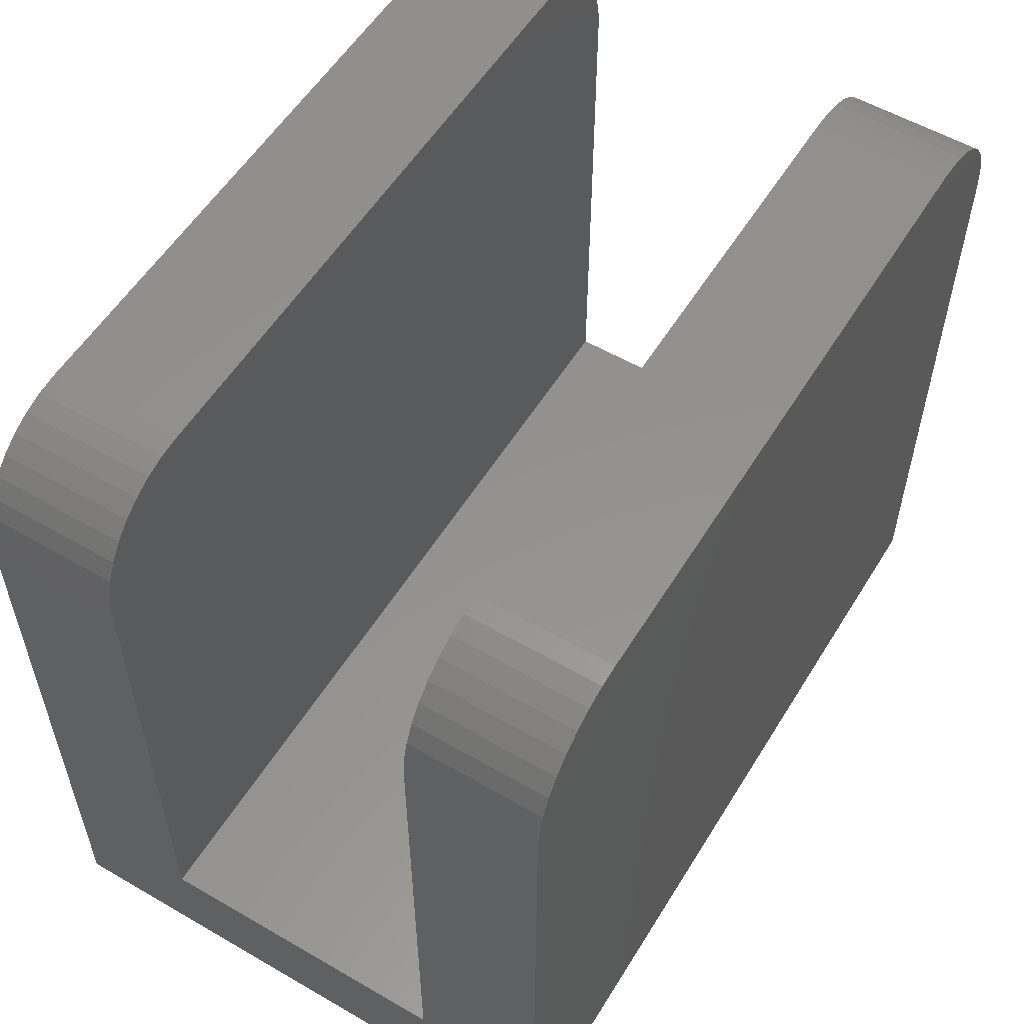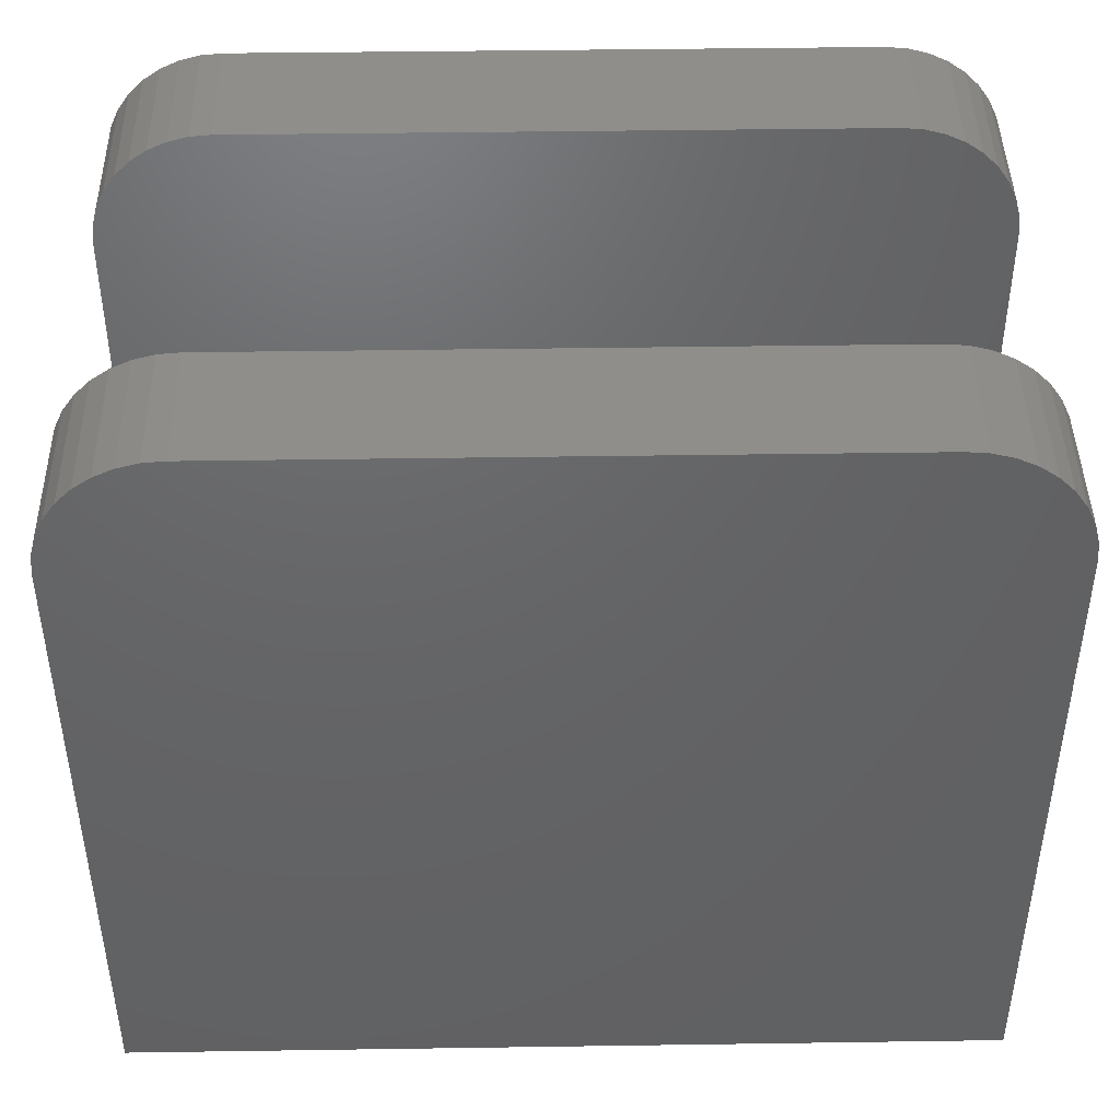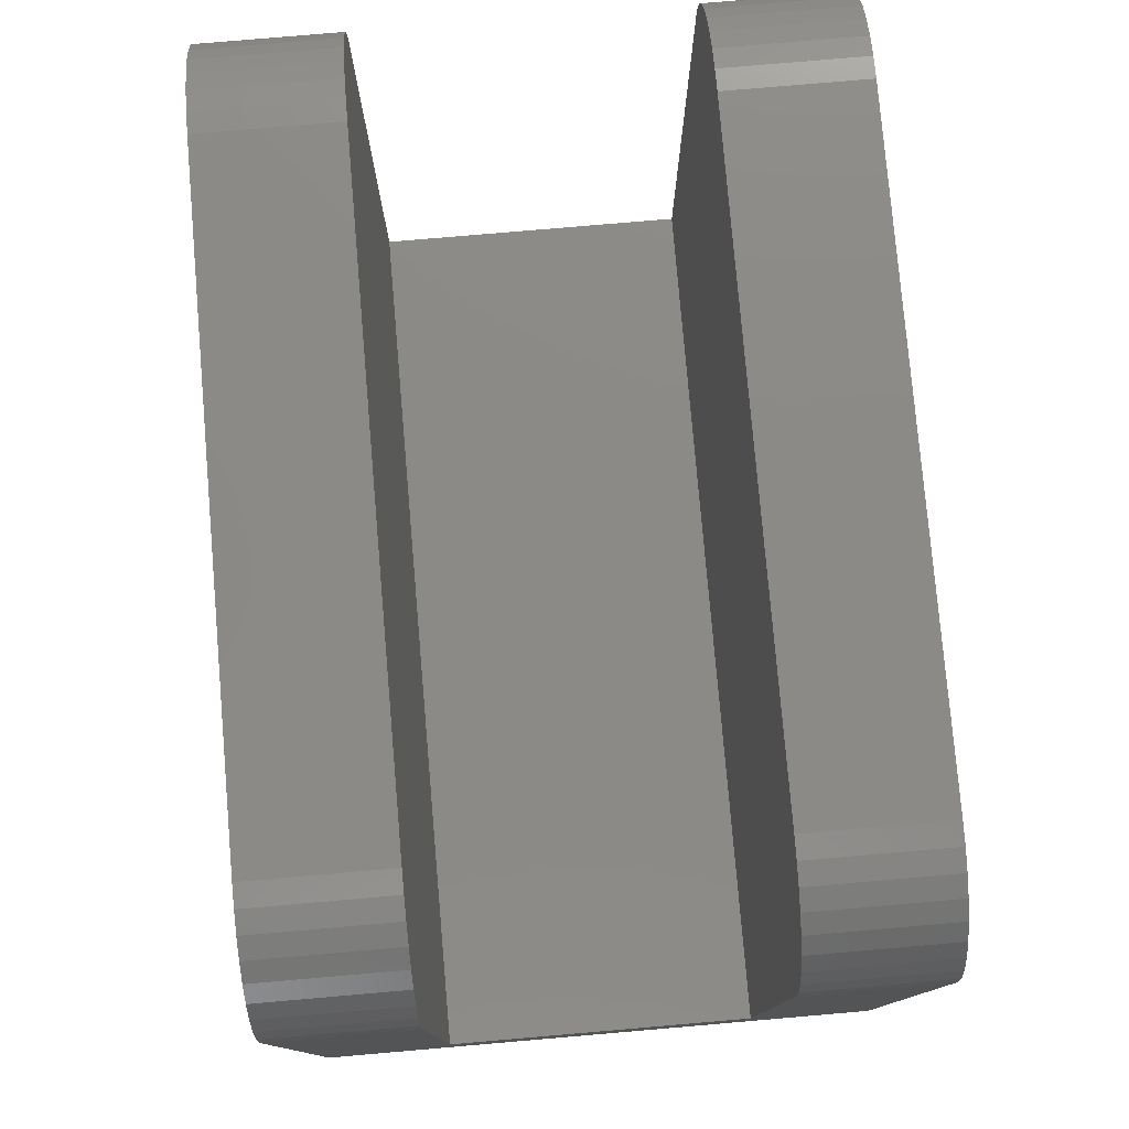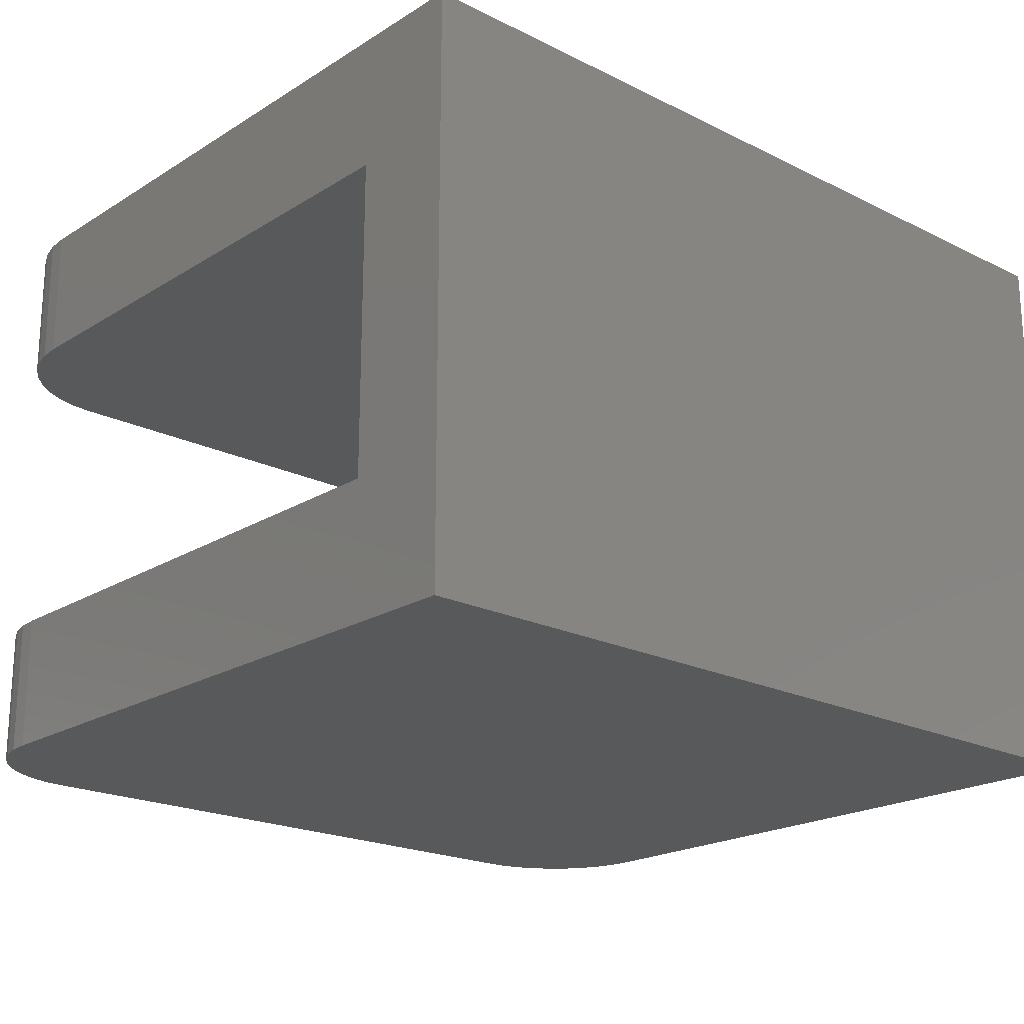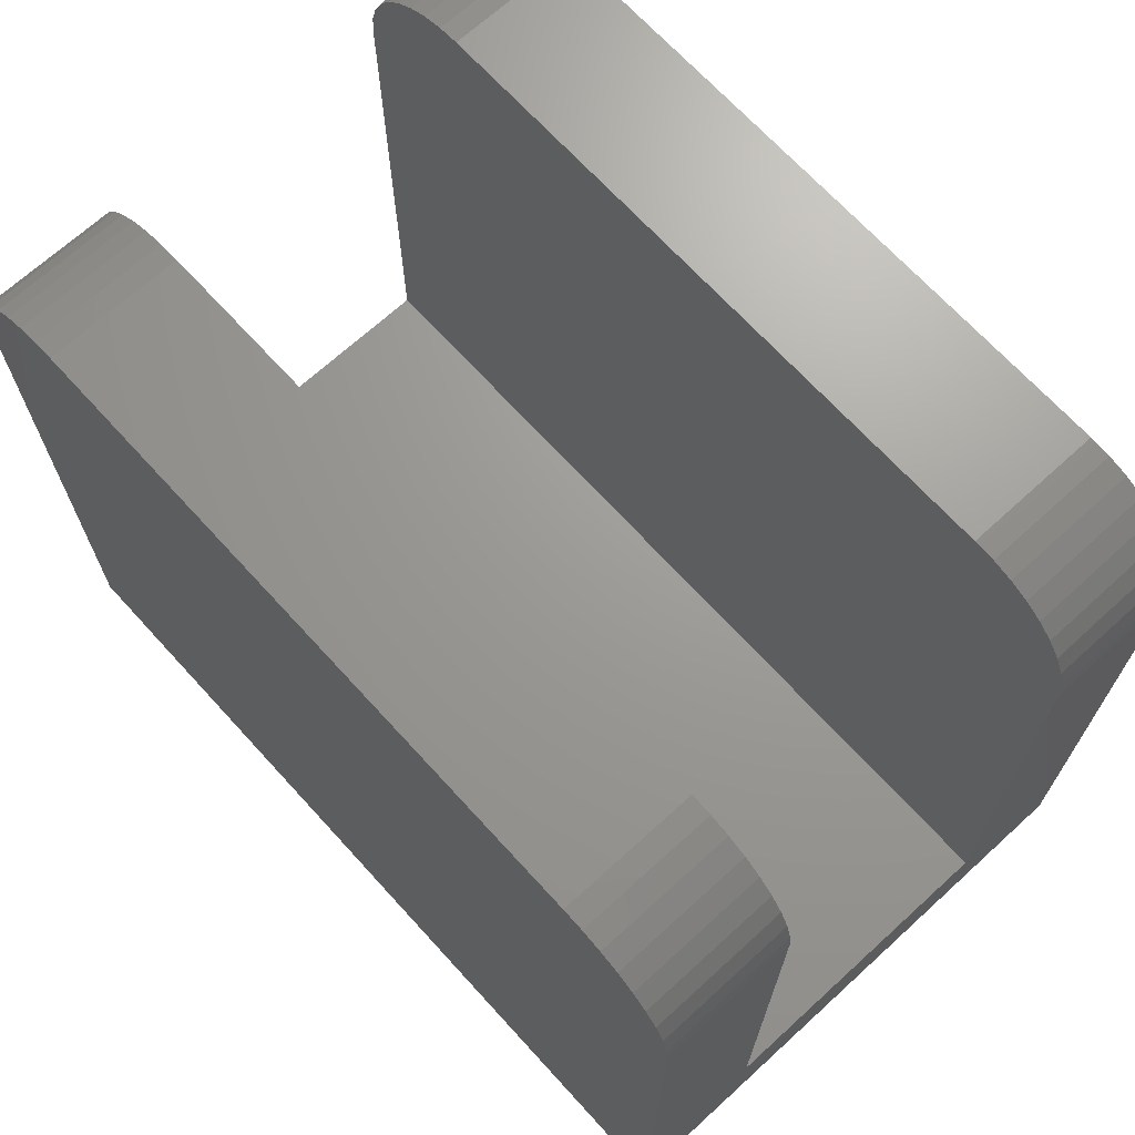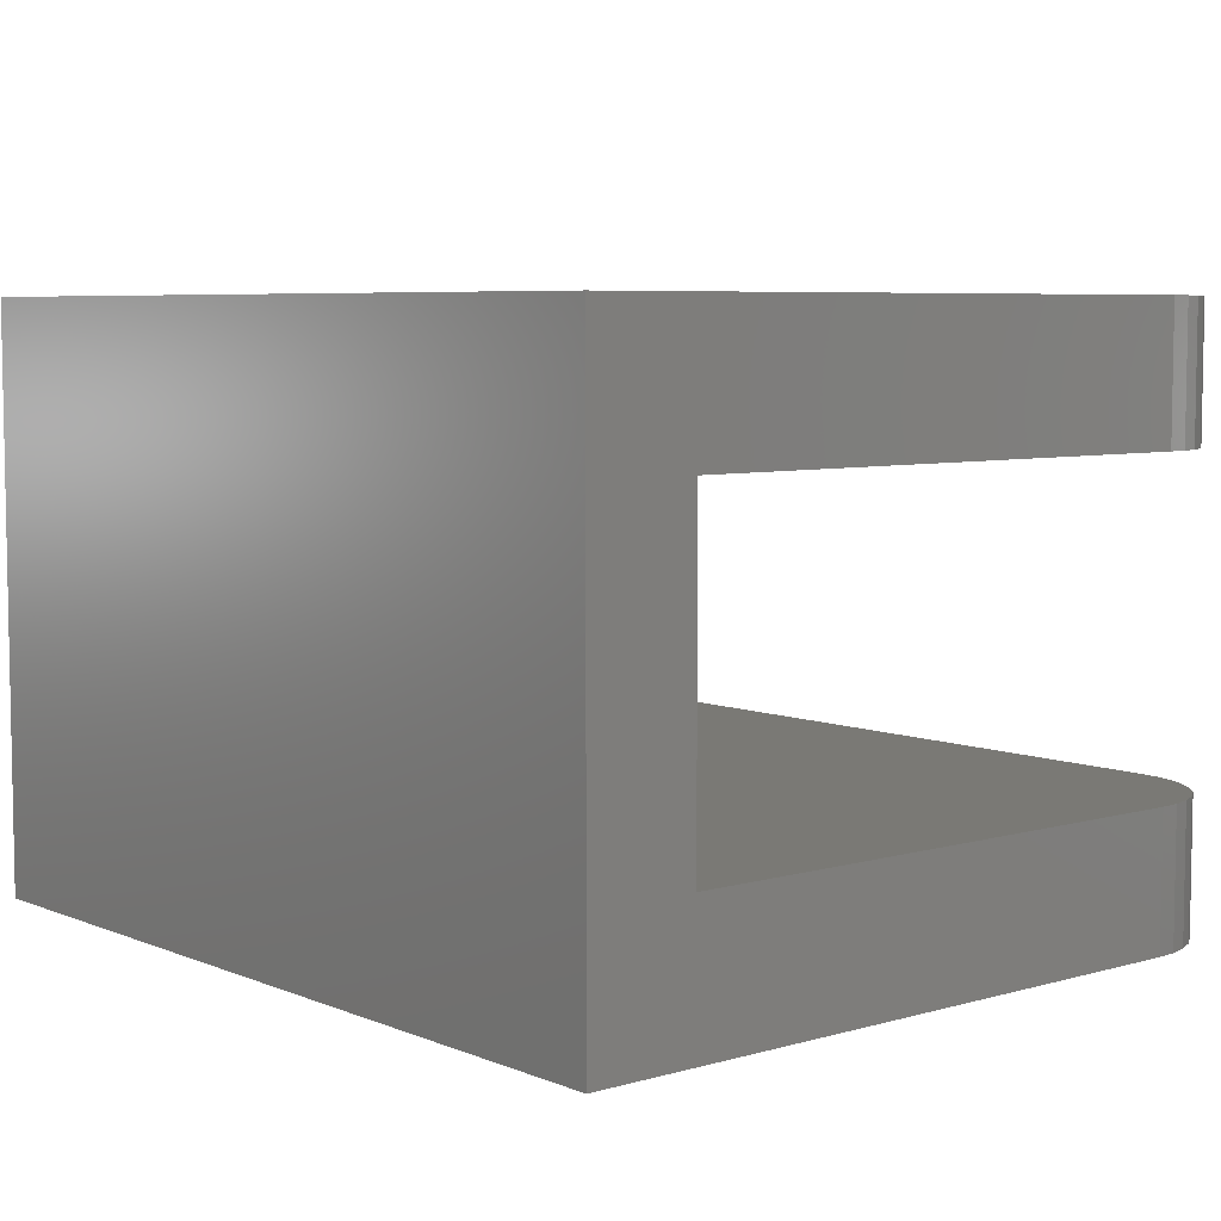
<metadata>
{"format":"stl","ext":"stl","renderer":"f3d","projection":"perspective","resolution":1024,"background":"white","views":[{"elev":55.8,"azim":-58.7,"up":"+Z"},{"elev":43.7,"azim":-1.0,"up":"+Z"},{"elev":78.3,"azim":85.1,"up":"+Z"},{"elev":-20.5,"azim":138.1,"up":"+Y"},{"elev":69.1,"azim":-132.4,"up":"+Z"},{"elev":6.2,"azim":-130.1,"up":"+Y"}]}
</metadata>
<code>
# stl→obj: 88 verts, 172 faces
v 0 2.2 1.75
v 14.25 2.2 1.75
v 0 7.3 1.75
v 14.25 7.3 1.75
v 0 7.3 10.75
v 0 9.5 10.75
v 0 9.5 0
v 0 0 0
v 0 2.2 10.75
v 0 0 10.75
v 14.25 0 0
v 12.6 0 12.72
v 12.25 0 12.75
v 14.25 0 10.75
v 12.93 0 12.63
v 13.25 0 12.48
v 14.22 0 11.1
v 14.13 0 11.43
v 13.98 0 11.75
v 13.78 0 12.04
v 13.54 0 12.28
v 0.7144 0 12.28
v 2 0 12.75
v 1 0 12.48
v 1.653 0 12.72
v 1.316 0 12.63
v 0.4679 0 12.04
v 0.2679 0 11.75
v 0.1206 0 11.43
v 0.03038 0 11.1
v 14.25 2.2 10.75
v 14.25 9.5 0
v 14.25 7.3 10.75
v 14.25 9.5 10.75
v 13.78 9.5 12.04
v 13.98 9.5 11.75
v 12.25 9.5 12.75
v 12.6 9.5 12.72
v 12.93 9.5 12.63
v 13.25 9.5 12.48
v 2 9.5 12.75
v 1.653 9.5 12.72
v 1.316 9.5 12.63
v 14.13 9.5 11.43
v 14.22 9.5 11.1
v 13.54 9.5 12.28
v 0.03038 9.5 11.1
v 0.7144 9.5 12.28
v 1 9.5 12.48
v 0.1206 9.5 11.43
v 0.2679 9.5 11.75
v 0.4679 9.5 12.04
v 0.03038 2.2 11.1
v 2 2.2 12.75
v 0.1206 2.2 11.43
v 1.316 2.2 12.63
v 1.653 2.2 12.72
v 1 2.2 12.48
v 0.7144 2.2 12.28
v 12.25 2.2 12.75
v 12.6 2.2 12.72
v 0.2679 2.2 11.75
v 0.4679 2.2 12.04
v 12.93 2.2 12.63
v 13.25 2.2 12.48
v 14.22 2.2 11.1
v 13.54 2.2 12.28
v 13.78 2.2 12.04
v 13.98 2.2 11.75
v 14.13 2.2 11.43
v 12.25 7.3 12.75
v 14.22 7.3 11.1
v 1.653 7.3 12.72
v 1.316 7.3 12.63
v 2 7.3 12.75
v 14.13 7.3 11.43
v 13.98 7.3 11.75
v 12.6 7.3 12.72
v 13.78 7.3 12.04
v 13.54 7.3 12.28
v 13.25 7.3 12.48
v 12.93 7.3 12.63
v 0.1206 7.3 11.43
v 0.7144 7.3 12.28
v 0.2679 7.3 11.75
v 0.4679 7.3 12.04
v 1 7.3 12.48
v 0.03038 7.3 11.1
f 1 2 3
f 3 2 4
f 5 6 3
f 3 6 7
f 3 7 1
f 1 7 8
f 1 8 9
f 9 8 10
f 10 8 11
f 12 13 14
f 12 14 15
f 15 14 16
f 16 14 17
f 16 17 18
f 18 19 16
f 16 19 20
f 16 20 21
f 22 23 24
f 24 23 25
f 24 25 26
f 22 27 23
f 23 27 28
f 23 28 29
f 29 30 23
f 23 30 10
f 23 10 13
f 13 10 11
f 13 11 14
f 31 14 2
f 2 14 11
f 2 11 4
f 4 11 32
f 4 32 33
f 33 32 34
f 32 7 34
f 34 7 6
f 35 36 37
f 38 39 40
f 37 34 41
f 41 34 6
f 41 6 42
f 42 6 43
f 36 44 37
f 37 44 45
f 37 45 34
f 38 40 37
f 37 40 46
f 37 46 35
f 47 48 6
f 6 48 49
f 6 49 43
f 47 50 48
f 48 50 51
f 48 51 52
f 32 11 7
f 7 11 8
f 2 1 31
f 31 1 9
f 9 53 54
f 54 53 55
f 56 57 58
f 58 57 54
f 58 54 59
f 9 54 31
f 31 54 60
f 31 60 61
f 55 62 54
f 54 62 63
f 54 63 59
f 61 64 31
f 31 64 65
f 31 65 66
f 66 65 67
f 67 68 66
f 66 68 69
f 66 69 70
f 60 54 13
f 13 54 23
f 3 4 5
f 5 4 33
f 71 33 72
f 73 74 5
f 33 71 5
f 5 71 75
f 5 75 73
f 72 76 71
f 71 76 77
f 71 77 78
f 78 77 79
f 79 80 78
f 78 80 81
f 78 81 82
f 83 84 85
f 85 84 86
f 74 87 5
f 5 87 84
f 5 84 88
f 88 84 83
f 75 71 41
f 41 71 37
f 14 31 66
f 14 66 17
f 17 66 70
f 17 70 18
f 18 70 69
f 18 69 19
f 19 69 68
f 19 68 20
f 20 68 67
f 20 67 21
f 21 67 65
f 21 65 16
f 16 65 64
f 16 64 15
f 15 64 61
f 15 61 12
f 12 61 60
f 12 60 13
f 9 10 30
f 9 30 53
f 53 30 29
f 53 29 55
f 55 29 28
f 55 28 62
f 62 28 27
f 62 27 63
f 63 27 22
f 63 22 59
f 59 22 24
f 59 24 58
f 58 24 26
f 58 26 56
f 56 26 25
f 56 25 57
f 57 25 23
f 57 23 54
f 75 41 42
f 75 42 73
f 73 42 43
f 73 43 74
f 74 43 49
f 74 49 87
f 87 49 48
f 87 48 84
f 84 48 52
f 84 52 86
f 86 52 51
f 86 51 85
f 85 51 50
f 85 50 83
f 83 50 47
f 83 47 88
f 88 47 6
f 88 6 5
f 37 71 78
f 37 78 38
f 38 78 82
f 38 82 39
f 39 82 81
f 39 81 40
f 40 81 80
f 40 80 46
f 46 80 79
f 46 79 35
f 35 79 77
f 35 77 36
f 36 77 76
f 36 76 44
f 44 76 72
f 44 72 45
f 45 72 33
f 45 33 34

</code>
